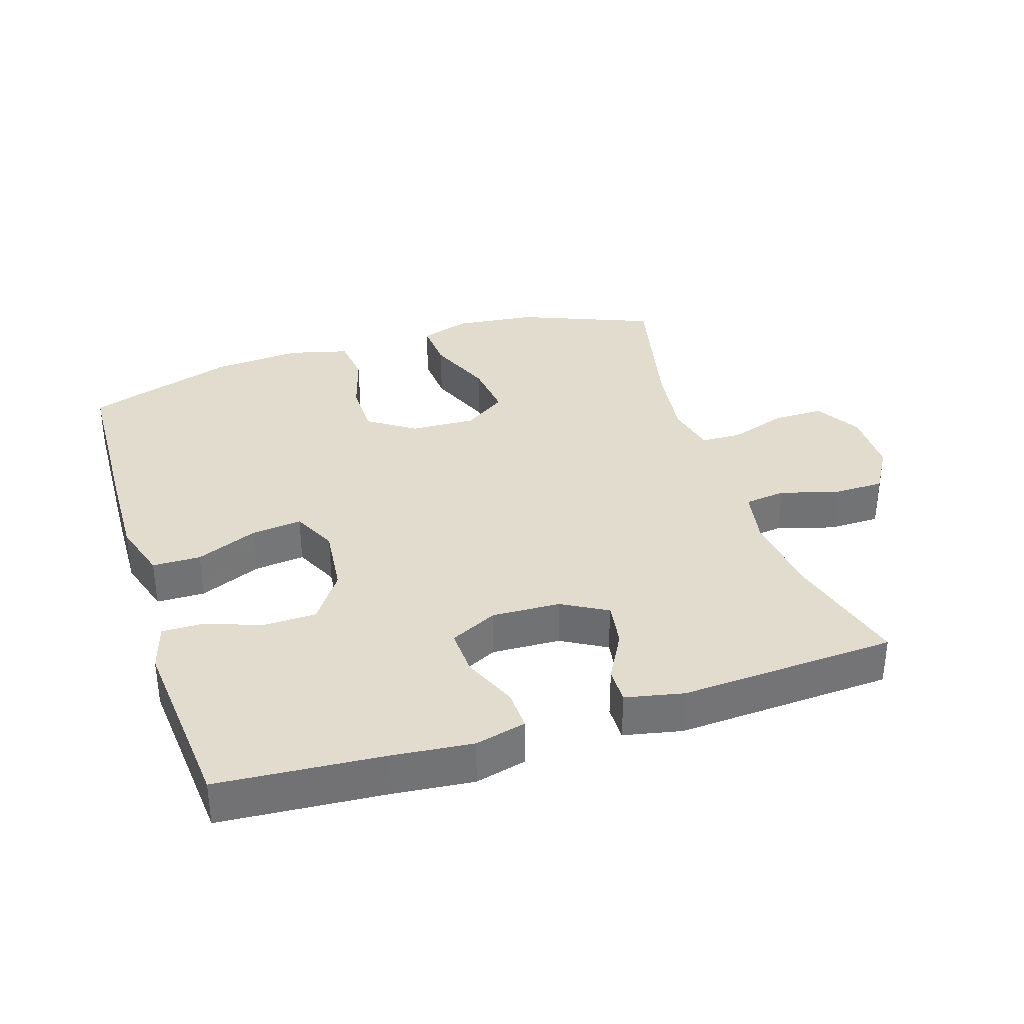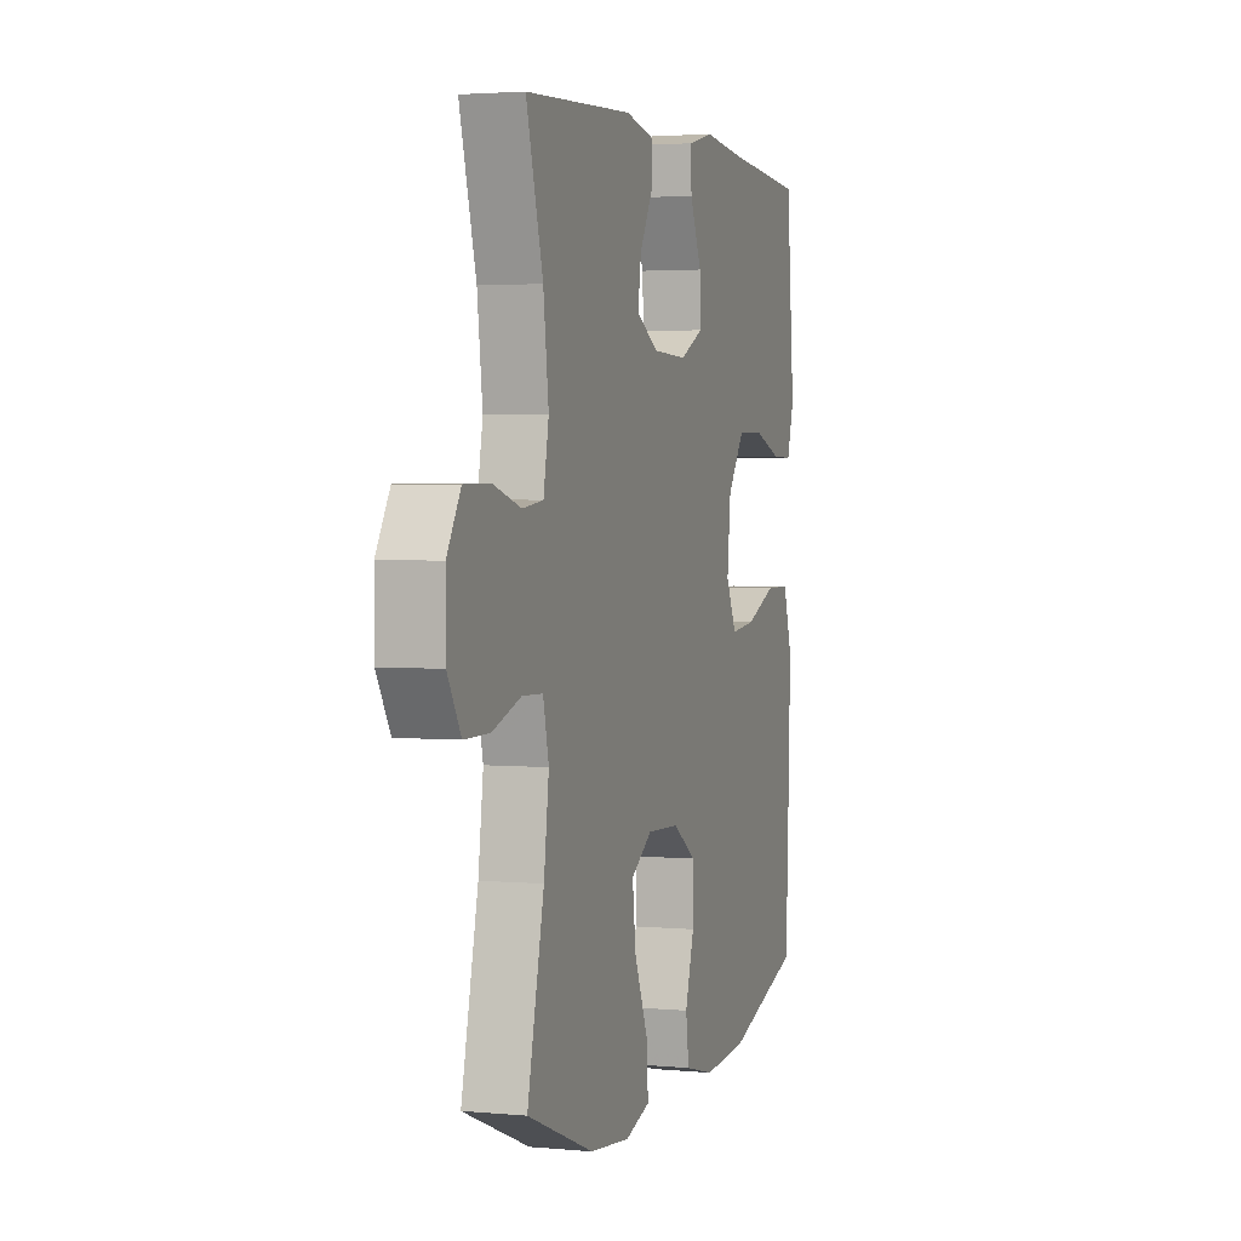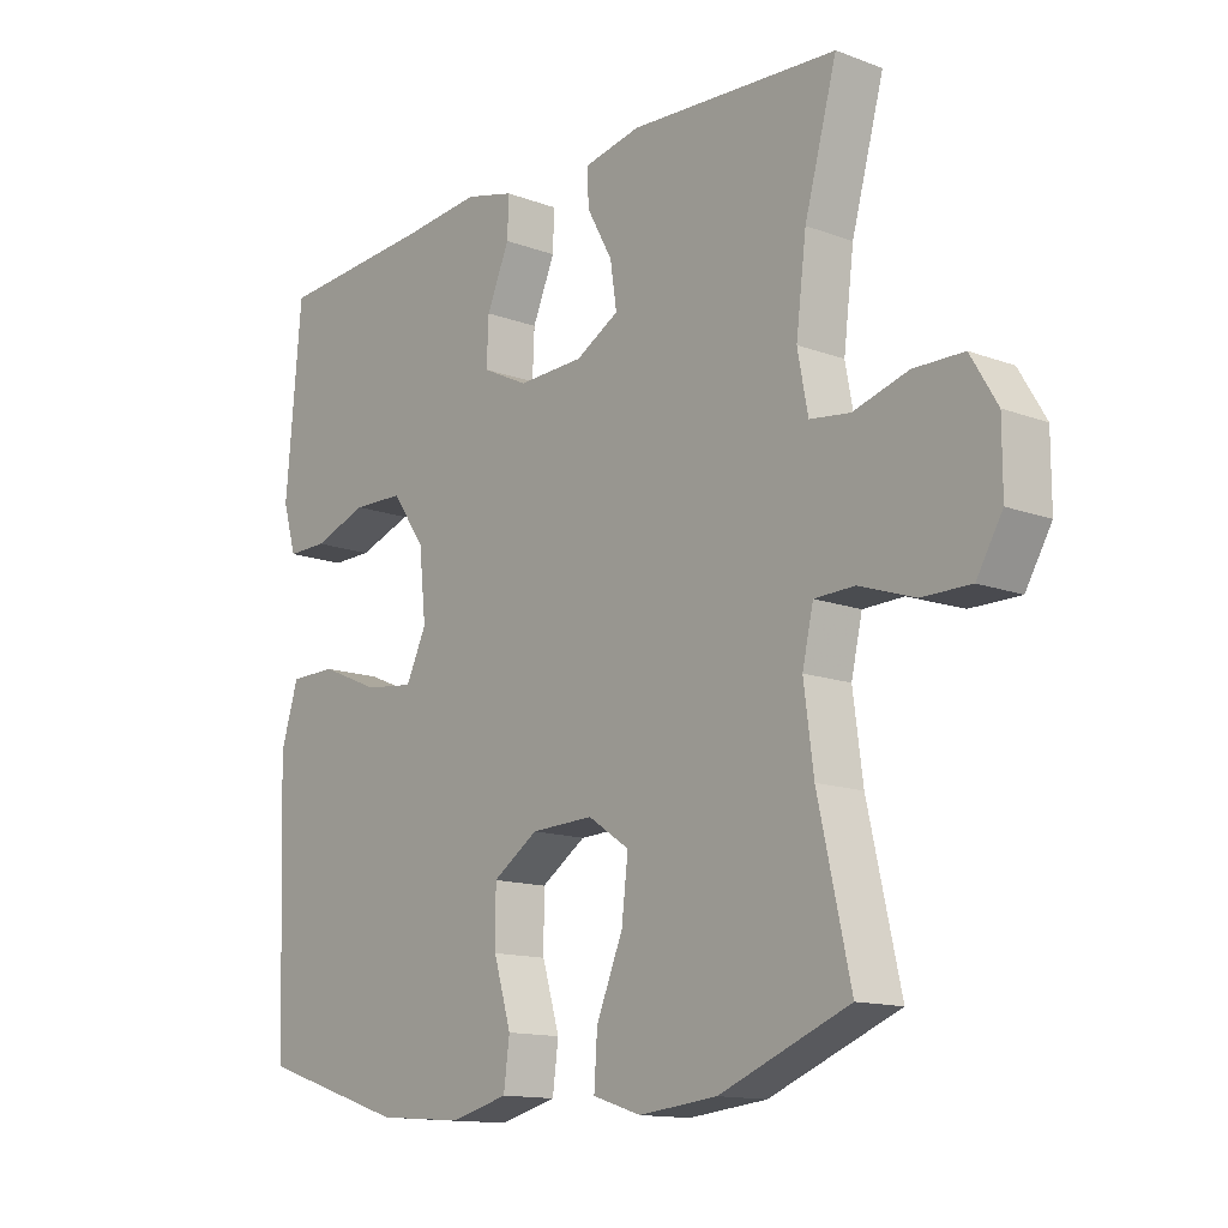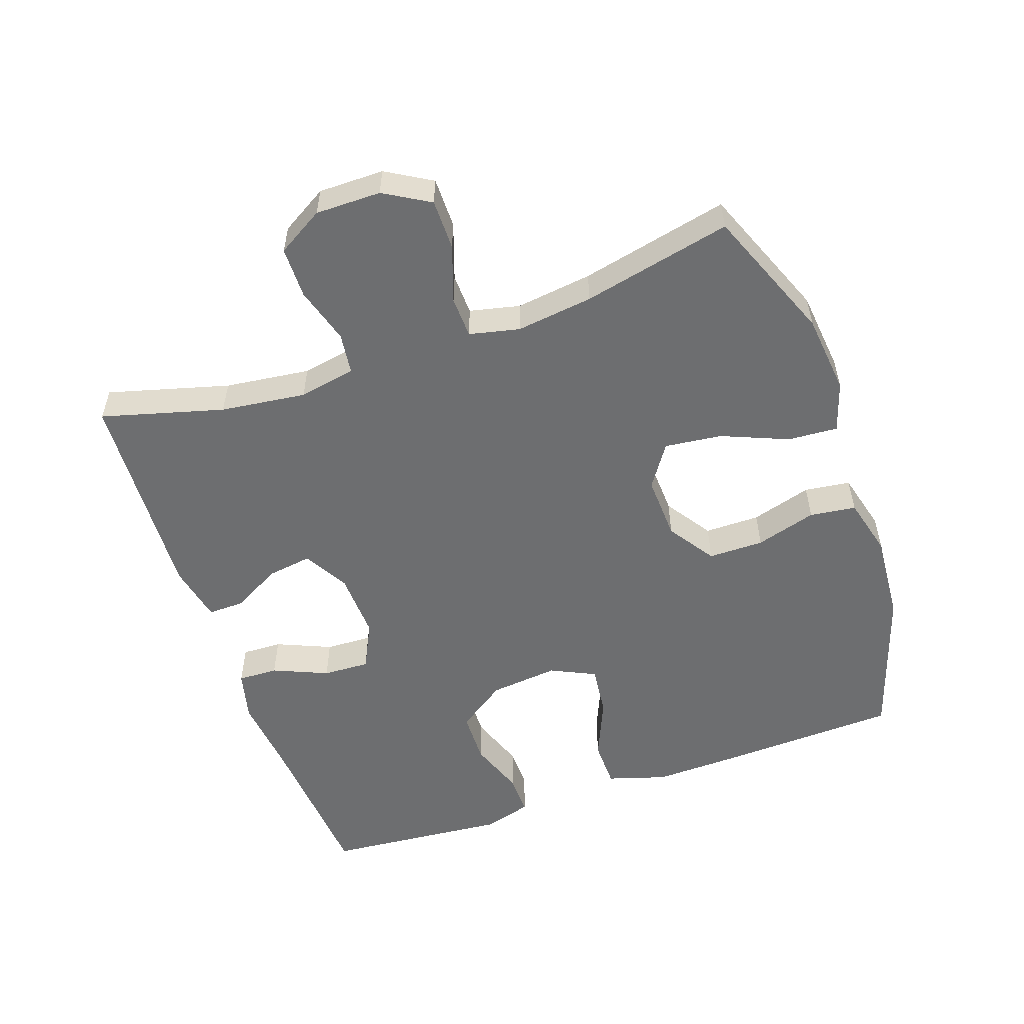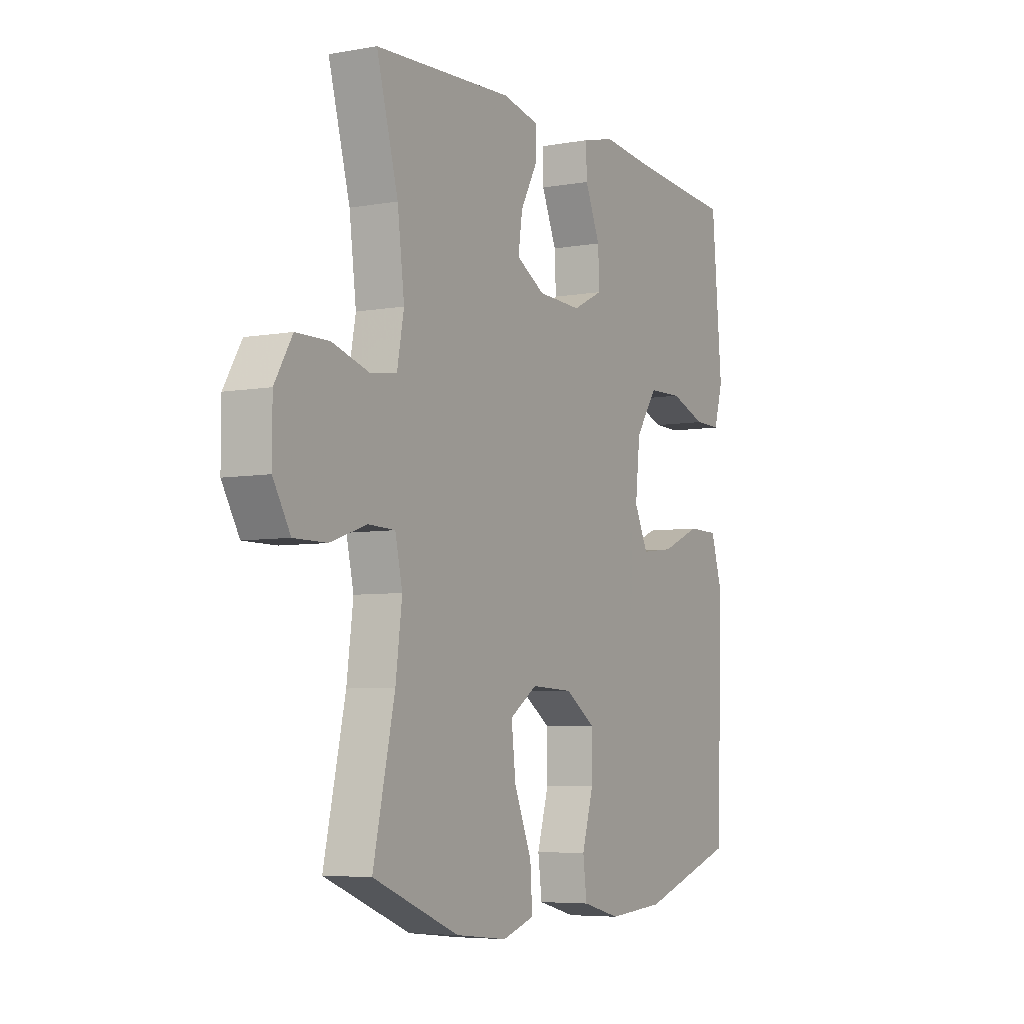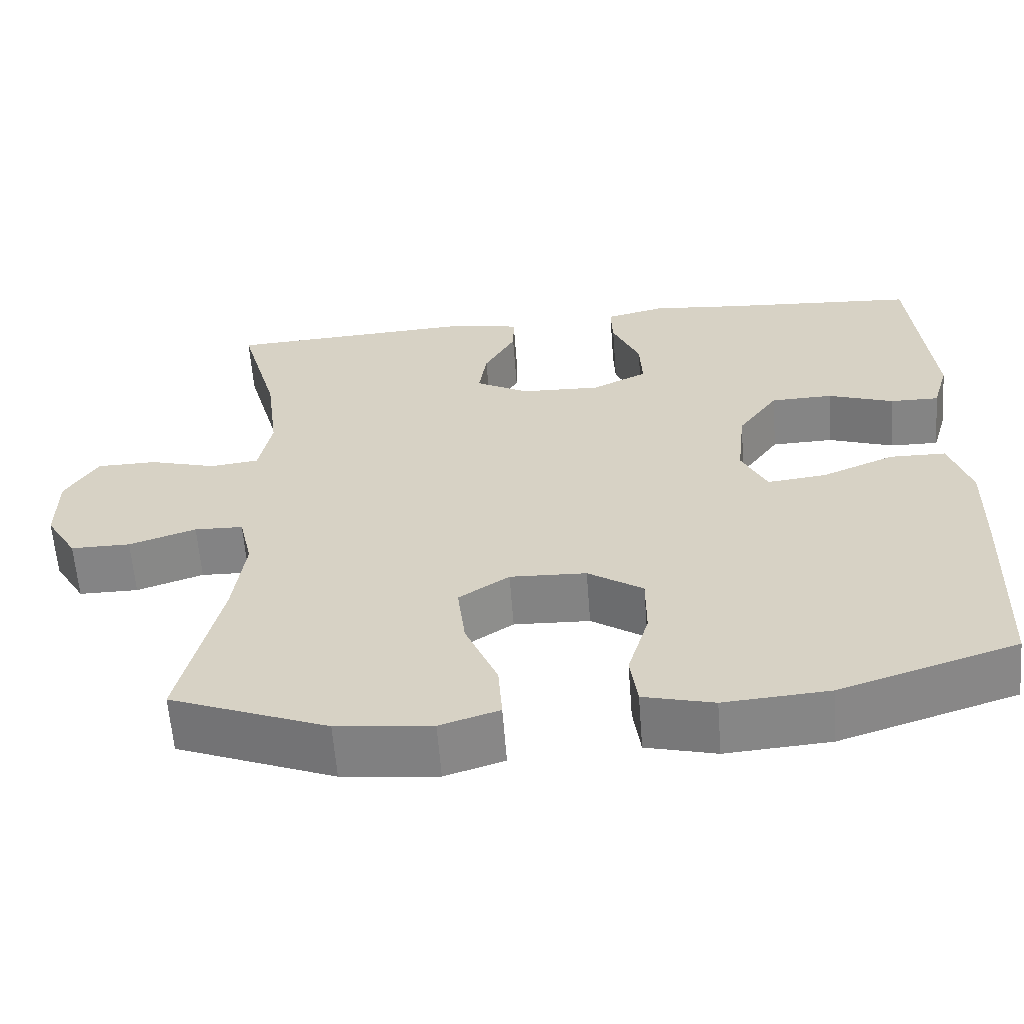
<metadata>
{"format":"obj","ext":"obj","renderer":"f3d","projection":"perspective","resolution":1024,"background":"white","views":[{"elev":34.7,"azim":-17.7,"up":"+Y"},{"elev":2.8,"azim":108.0,"up":"+Z"},{"elev":-13.6,"azim":49.9,"up":"+Z"},{"elev":-54.3,"azim":109.2,"up":"+Y"},{"elev":-5.8,"azim":118.8,"up":"+Z"},{"elev":-61.5,"azim":-175.6,"up":"+Z"}]}
</metadata>
<code>
v 0.5 0.07 0.5
v 0.45 0.07 0.318
v 0.434 0.07 0.19
v 0.45 0.07 0.105
v 0.512 0.07 0.097
v 0.597 0.07 0.122
v 0.674 0.07 0.121
v 0.715 0.07 0.052
v 0.715 0.07 -0.046
v 0.675 0.07 -0.114
v 0.599 0.07 -0.114
v 0.514 0.07 -0.085
v 0.452 0.07 -0.087
v 0.435 0.07 -0.162
v 0.45 0.07 -0.277
v 0.5 0.07 -0.5
v 0.3 0.07 -0.58
v 0.179 0.07 -0.593
v 0.104 0.07 -0.569
v 0.109 0.07 -0.494
v 0.15 0.07 -0.395
v 0.16 0.07 -0.309
v 0.096 0.07 -0.266
v -0.001 0.07 -0.27
v -0.071 0.07 -0.317
v -0.071 0.07 -0.4
v -0.044 0.07 -0.491
v -0.053 0.07 -0.56
v -0.142 0.07 -0.583
v -0.275 0.07 -0.573
v -0.5 0.07 -0.5
v -0.511 0.07 -0.239
v -0.515 0.07 -0.102
v -0.488 0.07 -0.014
v -0.416 0.07 -0.013
v -0.324 0.07 -0.052
v -0.248 0.07 -0.061
v -0.216 0.07 0.006
v -0.227 0.07 0.109
v -0.278 0.07 0.182
v -0.357 0.07 0.184
v -0.441 0.07 0.154
v -0.503 0.07 0.153
v -0.524 0.07 0.225
v -0.514 0.07 0.338
v -0.5 0.07 0.5
v -0.254 0.07 0.518
v -0.135 0.07 0.53
v -0.059 0.07 0.511
v -0.061 0.07 0.451
v -0.096 0.07 0.369
v -0.099 0.07 0.299
v -0.028 0.07 0.264
v 0.074 0.07 0.268
v 0.141 0.07 0.306
v 0.131 0.07 0.373
v 0.091 0.07 0.446
v 0.09 0.07 0.5
v 0.177 0.07 0.518
v 0.5 0 0.5
v 0.45 0 0.318
v 0.434 0 0.19
v 0.45 0 0.105
v 0.512 0 0.097
v 0.597 0 0.122
v 0.674 0 0.121
v 0.715 0 0.052
v 0.715 0 -0.046
v 0.675 0 -0.114
v 0.599 0 -0.114
v 0.514 0 -0.085
v 0.452 0 -0.087
v 0.435 0 -0.162
v 0.45 0 -0.277
v 0.5 0 -0.5
v 0.3 0 -0.58
v 0.179 0 -0.593
v 0.104 0 -0.569
v 0.109 0 -0.494
v 0.15 0 -0.395
v 0.16 0 -0.309
v 0.096 0 -0.266
v -0.001 0 -0.27
v -0.071 0 -0.317
v -0.071 0 -0.4
v -0.044 0 -0.491
v -0.053 0 -0.56
v -0.142 0 -0.583
v -0.275 0 -0.573
v -0.5 0 -0.5
v -0.511 0 -0.239
v -0.515 0 -0.102
v -0.488 0 -0.014
v -0.416 0 -0.013
v -0.324 0 -0.052
v -0.248 0 -0.061
v -0.216 0 0.006
v -0.227 0 0.109
v -0.278 0 0.182
v -0.357 0 0.184
v -0.441 0 0.154
v -0.503 0 0.153
v -0.524 0 0.225
v -0.514 0 0.338
v -0.5 0 0.5
v -0.254 0 0.518
v -0.135 0 0.53
v -0.059 0 0.511
v -0.061 0 0.451
v -0.096 0 0.369
v -0.099 0 0.299
v -0.028 0 0.264
v 0.074 0 0.268
v 0.141 0 0.306
v 0.131 0 0.373
v 0.091 0 0.446
v 0.09 0 0.5
v 0.177 0 0.518
f 56 57 58 59
f 55 56 59 1
f 54 55 1 2
f 48 49 50 51
f 47 48 51 52
f 45 46 47 52
f 44 45 52 53
f 41 42 43 44
f 40 41 44 53
f 33 34 35 36
f 33 36 37
f 32 33 37
f 31 32 37
f 30 31 37
f 29 30 37 38
f 26 27 28 29
f 25 26 29 38
f 18 19 20 21
f 18 21 22
f 15 16 17 18
f 14 15 18 22
f 13 14 22 23
f 9 10 11 12
f 9 12 13
f 8 9 13
f 5 6 7 8
f 4 5 8 13
f 3 4 13 23
f 54 2 3 23
f 39 40 53 54
f 24 25 38 39
f 23 24 39 54
f 118 117 116 115
f 60 118 115 114
f 61 60 114 113
f 110 109 108 107
f 111 110 107 106
f 111 106 105 104
f 112 111 104 103
f 103 102 101 100
f 112 103 100 99
f 95 94 93 92
f 96 95 92
f 96 92 91
f 96 91 90
f 96 90 89
f 97 96 89 88
f 88 87 86 85
f 97 88 85 84
f 80 79 78 77
f 81 80 77
f 77 76 75 74
f 81 77 74 73
f 82 81 73 72
f 71 70 69 68
f 72 71 68
f 72 68 67
f 67 66 65 64
f 72 67 64 63
f 82 72 63 62
f 82 62 61 113
f 113 112 99 98
f 98 97 84 83
f 113 98 83 82
f 1 60 61 2
f 2 61 62 3
f 3 62 63 4
f 4 63 64 5
f 5 64 65 6
f 6 65 66 7
f 7 66 67 8
f 8 67 68 9
f 9 68 69 10
f 10 69 70 11
f 11 70 71 12
f 12 71 72 13
f 13 72 73 14
f 14 73 74 15
f 15 74 75 16
f 16 75 76 17
f 17 76 77 18
f 18 77 78 19
f 19 78 79 20
f 20 79 80 21
f 21 80 81 22
f 22 81 82 23
f 23 82 83 24
f 24 83 84 25
f 25 84 85 26
f 26 85 86 27
f 27 86 87 28
f 28 87 88 29
f 29 88 89 30
f 30 89 90 31
f 31 90 91 32
f 32 91 92 33
f 33 92 93 34
f 34 93 94 35
f 35 94 95 36
f 36 95 96 37
f 37 96 97 38
f 38 97 98 39
f 39 98 99 40
f 40 99 100 41
f 41 100 101 42
f 42 101 102 43
f 43 102 103 44
f 44 103 104 45
f 45 104 105 46
f 46 105 106 47
f 47 106 107 48
f 48 107 108 49
f 49 108 109 50
f 50 109 110 51
f 51 110 111 52
f 52 111 112 53
f 53 112 113 54
f 54 113 114 55
f 55 114 115 56
f 56 115 116 57
f 57 116 117 58
f 58 117 118 59
f 59 118 60 1

</code>
